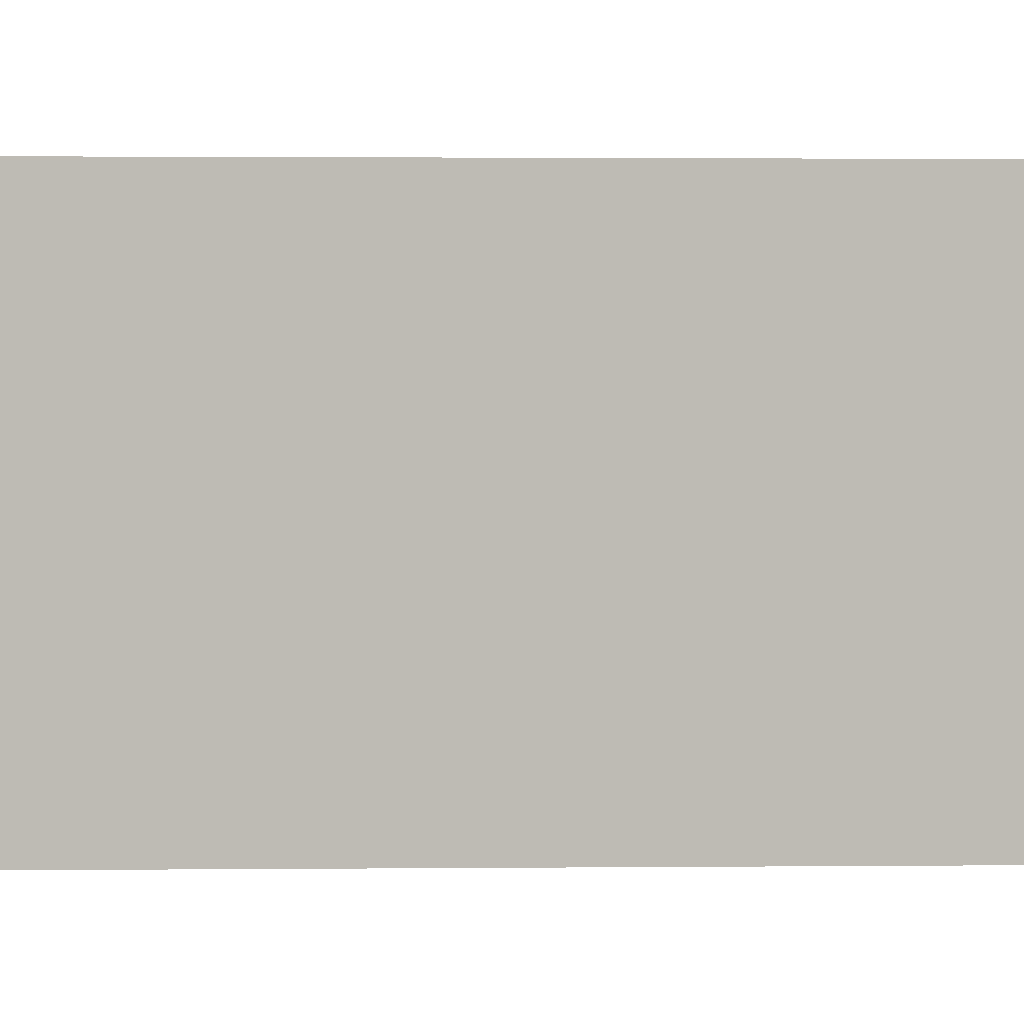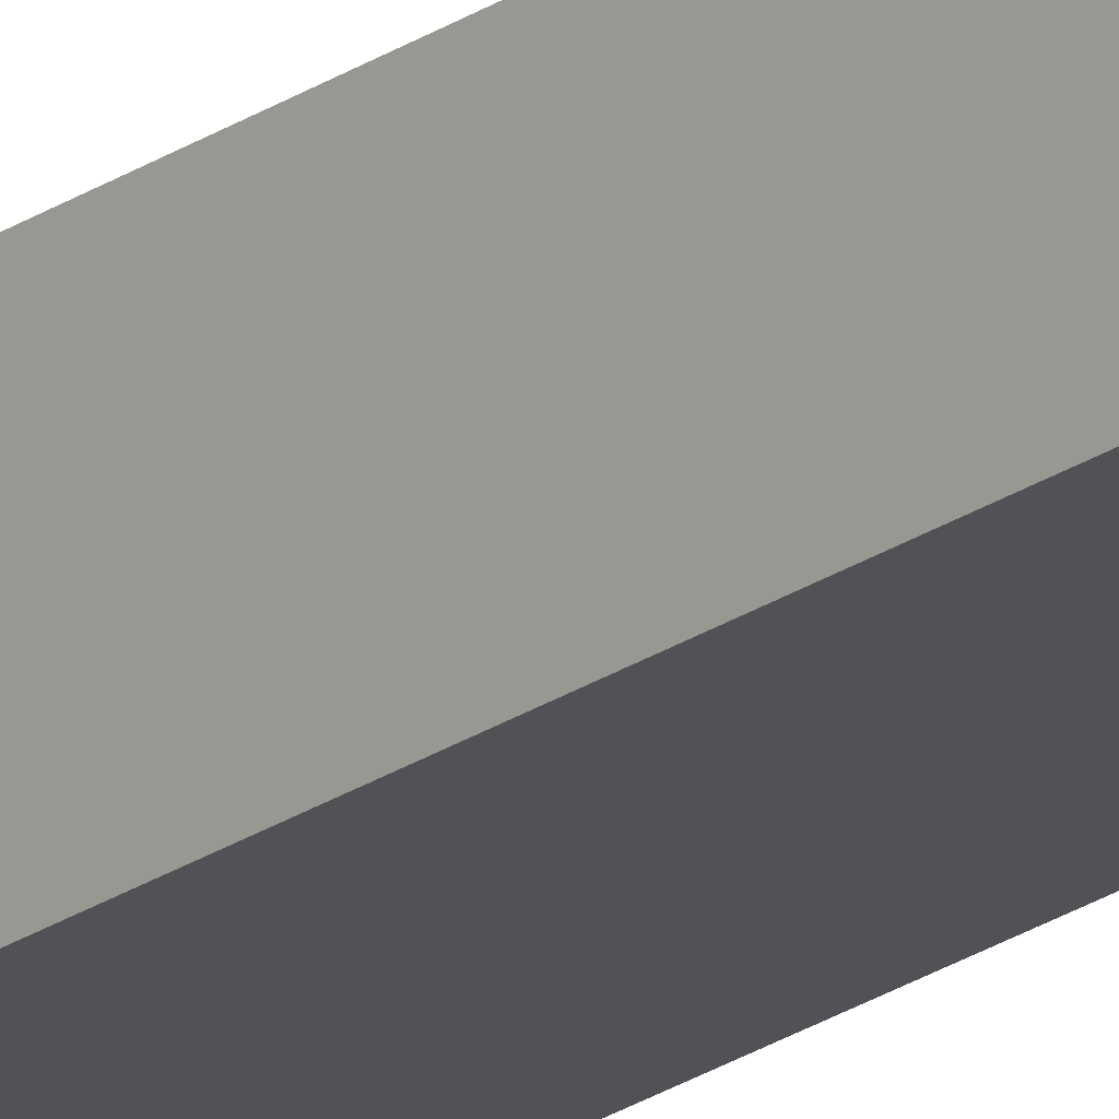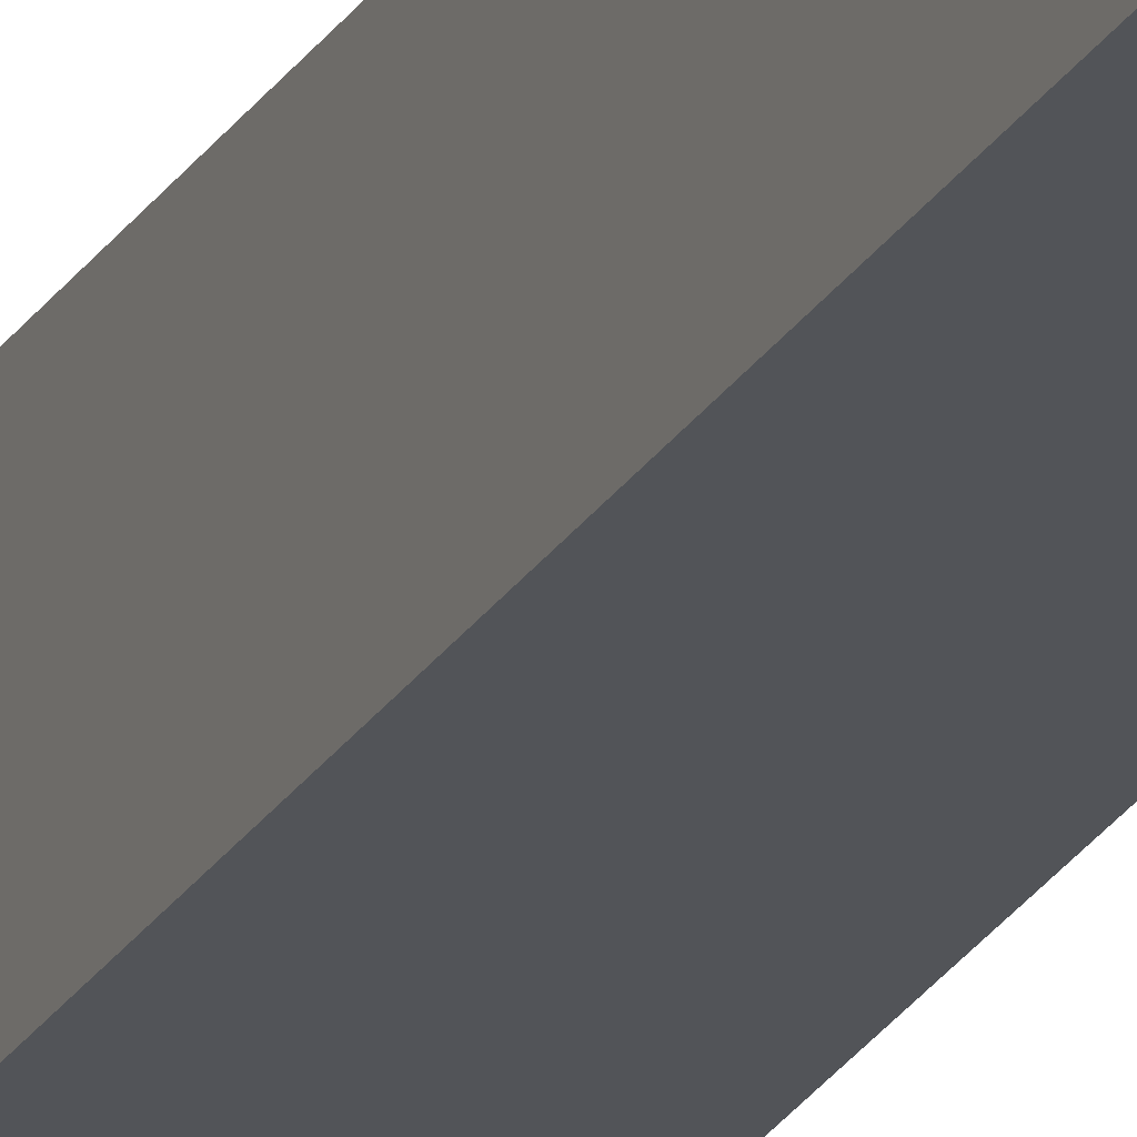
<metadata>
{"format":"obj","ext":"obj","renderer":"f3d","projection":"perspective","resolution":1024,"background":"white","views":[{"elev":0.1,"azim":-122.6,"up":"+Z"},{"elev":-21.2,"azim":141.3,"up":"+Z"},{"elev":-22.8,"azim":-22.7,"up":"+Z"}]}
</metadata>
<code>
g pb_Mesh54360
v 0 -136 3
v -3 -136 3
v 0 -8 3
v -3 -8 3
v -3 -136 3
v -3 -136 0
v -3 -8 3
v -3 -8 0
v -3 -136 0
v 0 -136 0
v -3 -8 0
v 0 -8 0
v 0 -136 0
v 0 -136 3
v 0 -8 0
v 0 -8 3
v 0 -8 3
v -3 -8 3
v 0 -8 0
v -3 -8 0
v 0 -136 0
v -3 -136 0
v 0 -136 3
v -3 -136 3
g pb_Mesh54360_0
f 3 2 1
f 3 4 2
f 7 6 5
f 7 8 6
f 11 10 9
f 11 12 10
f 15 14 13
f 15 16 14
f 19 18 17
f 19 20 18
f 23 22 21
f 23 24 22

</code>
